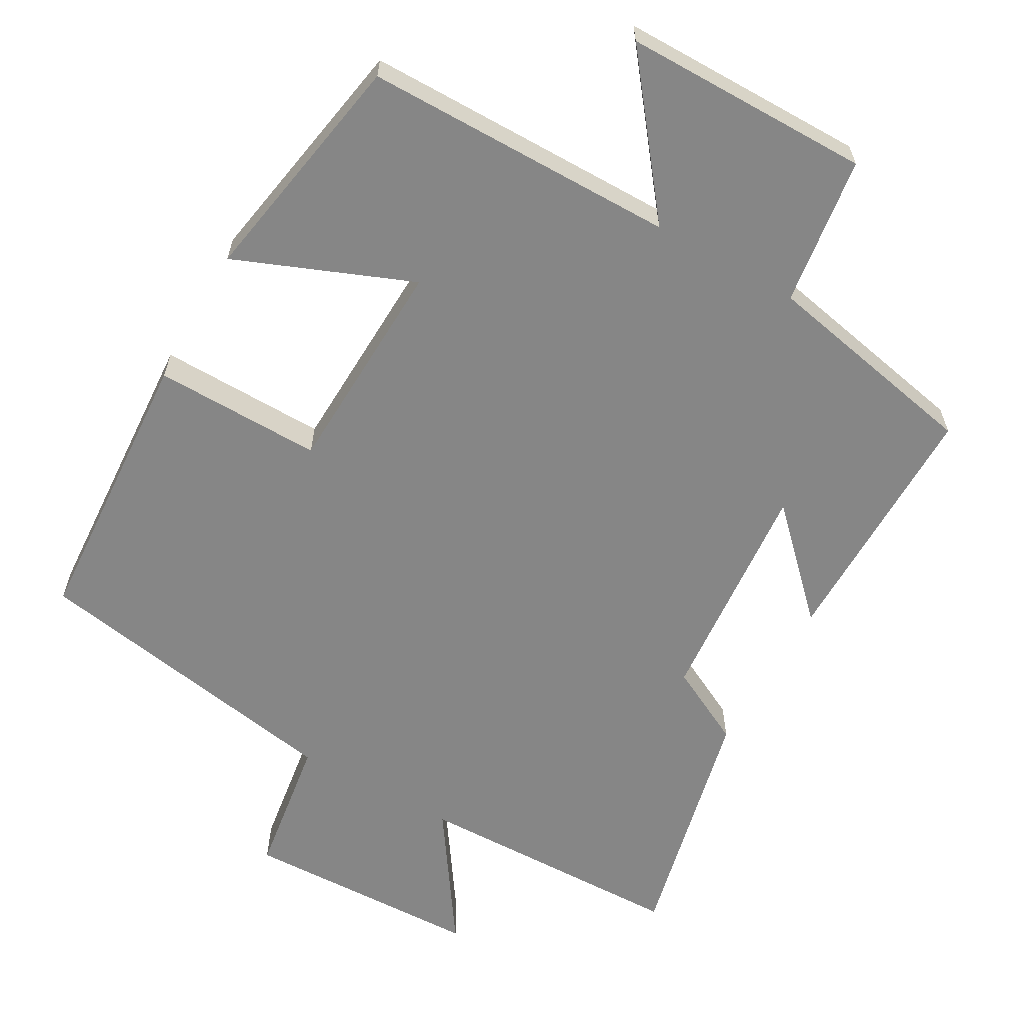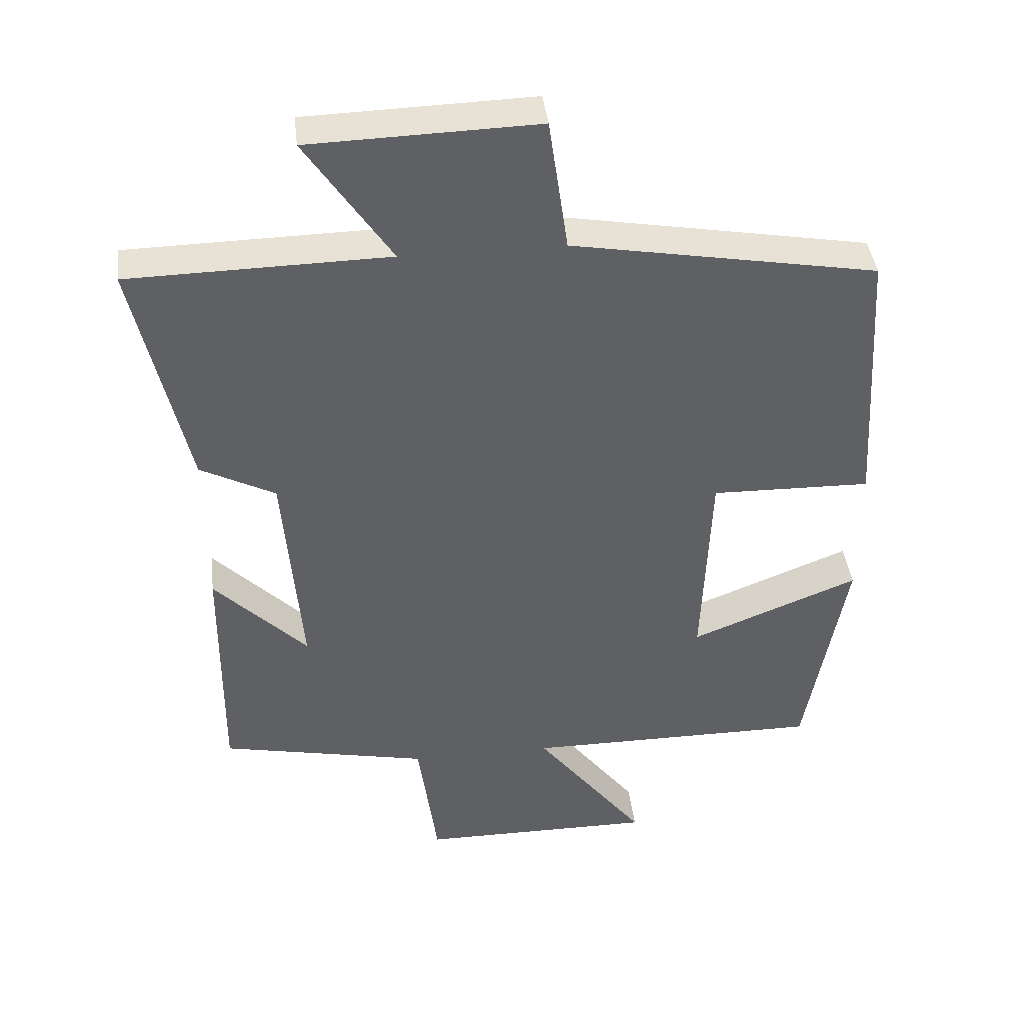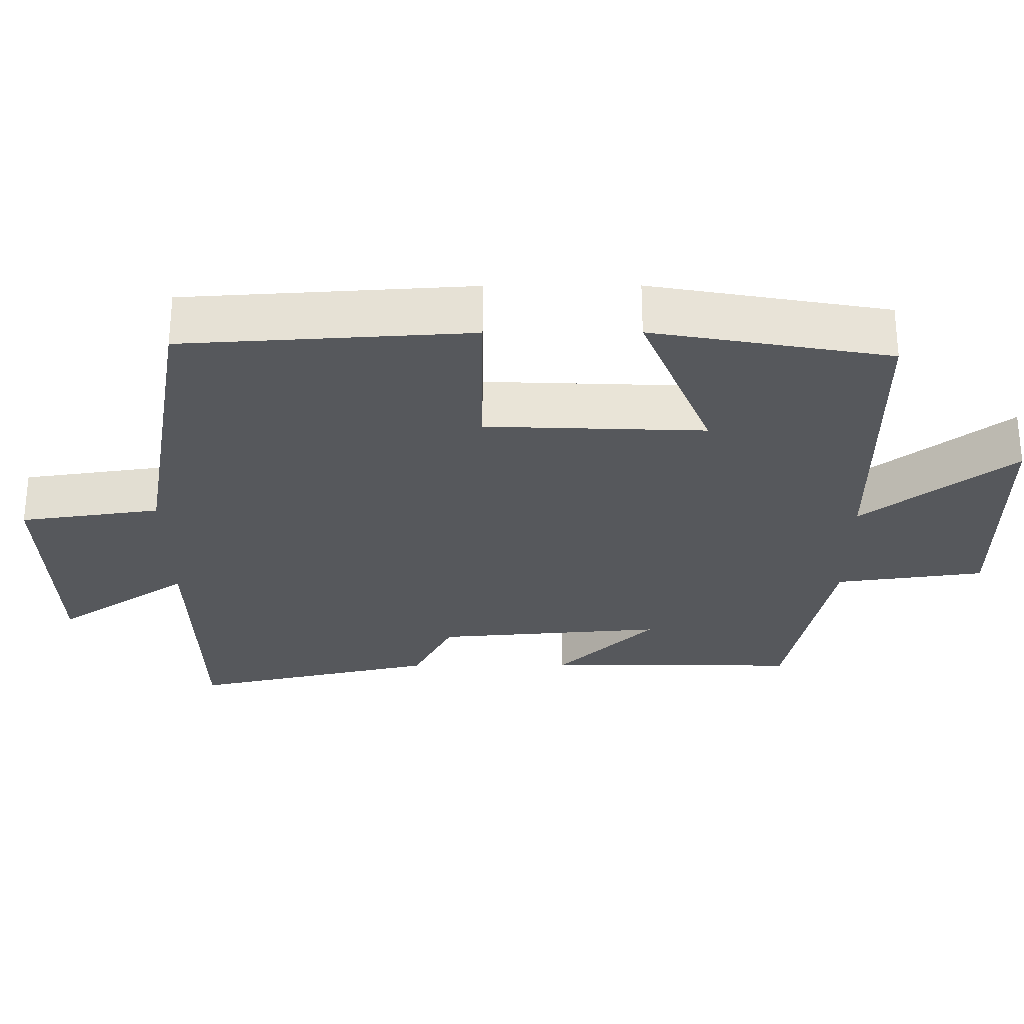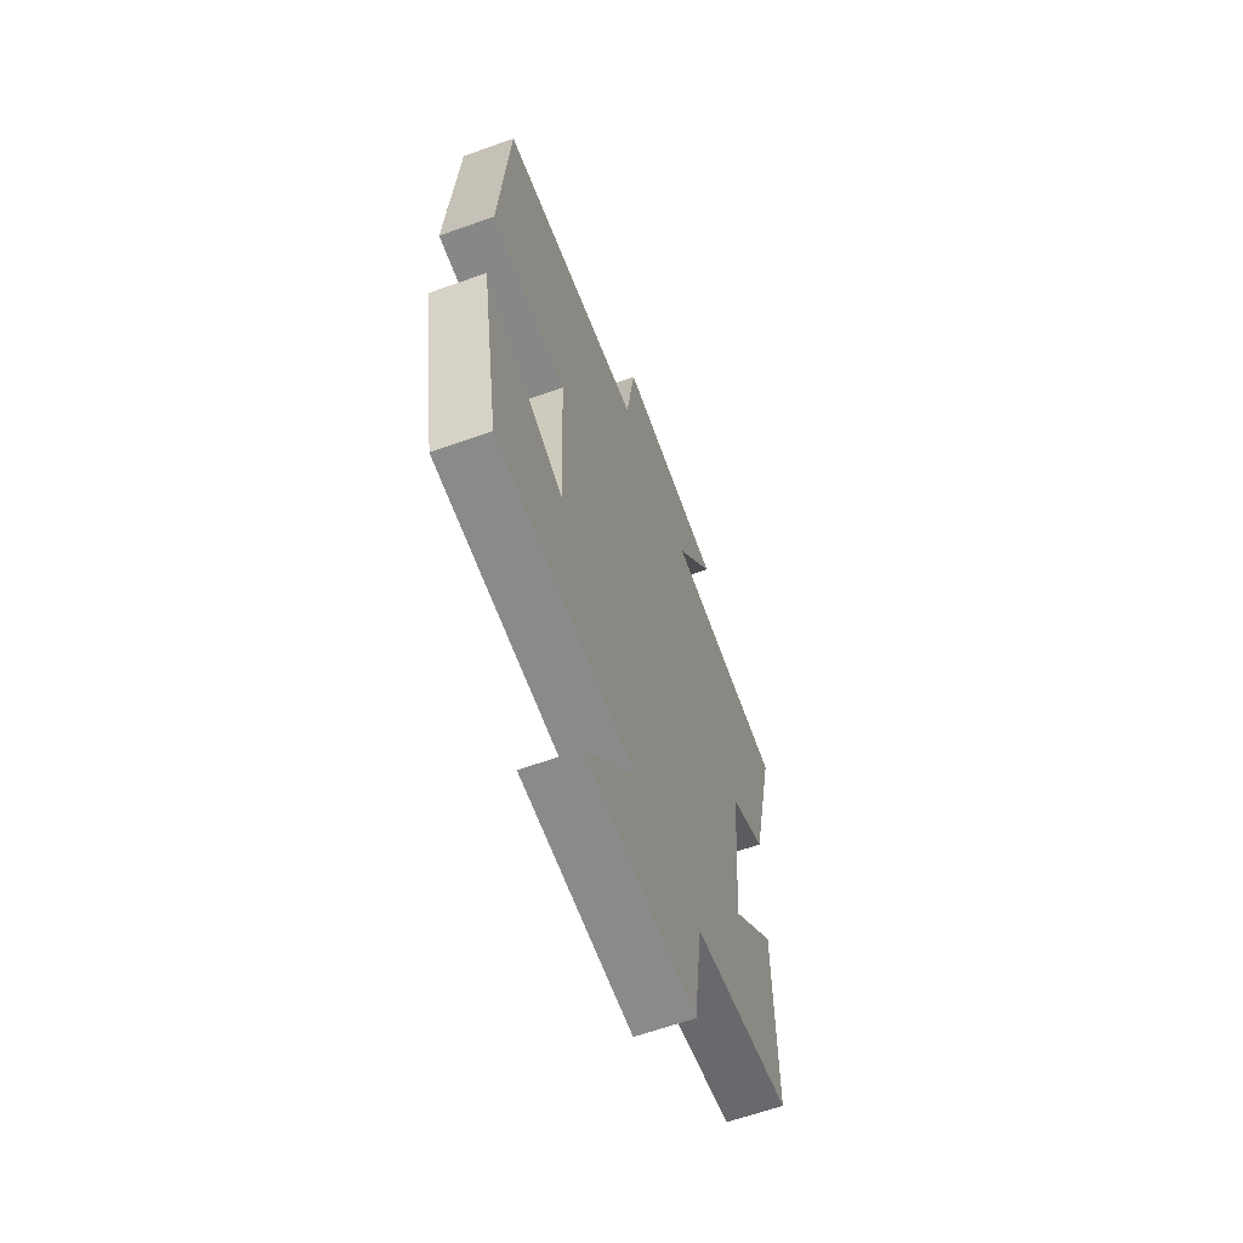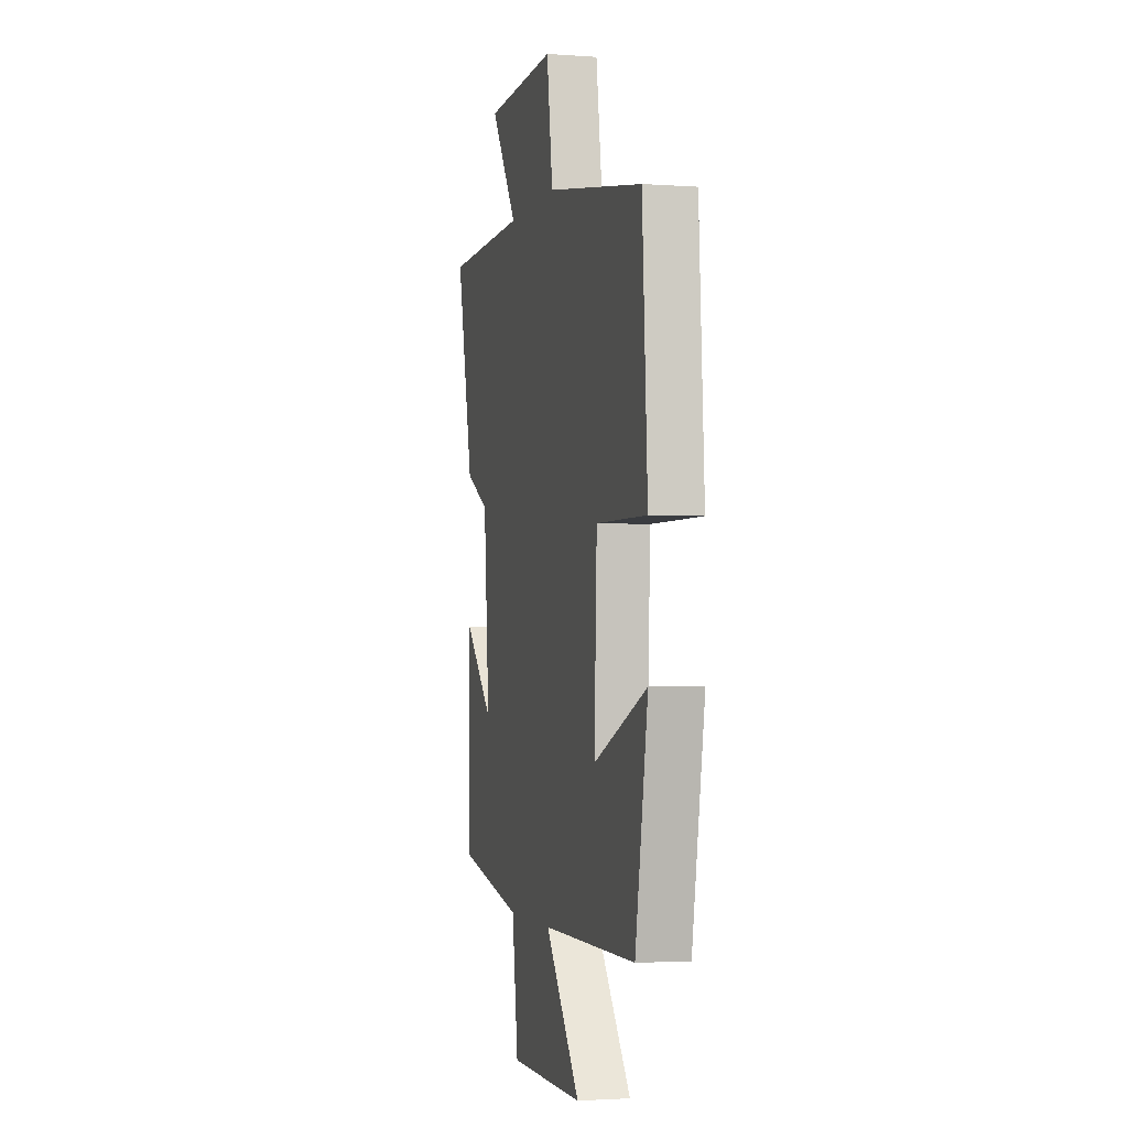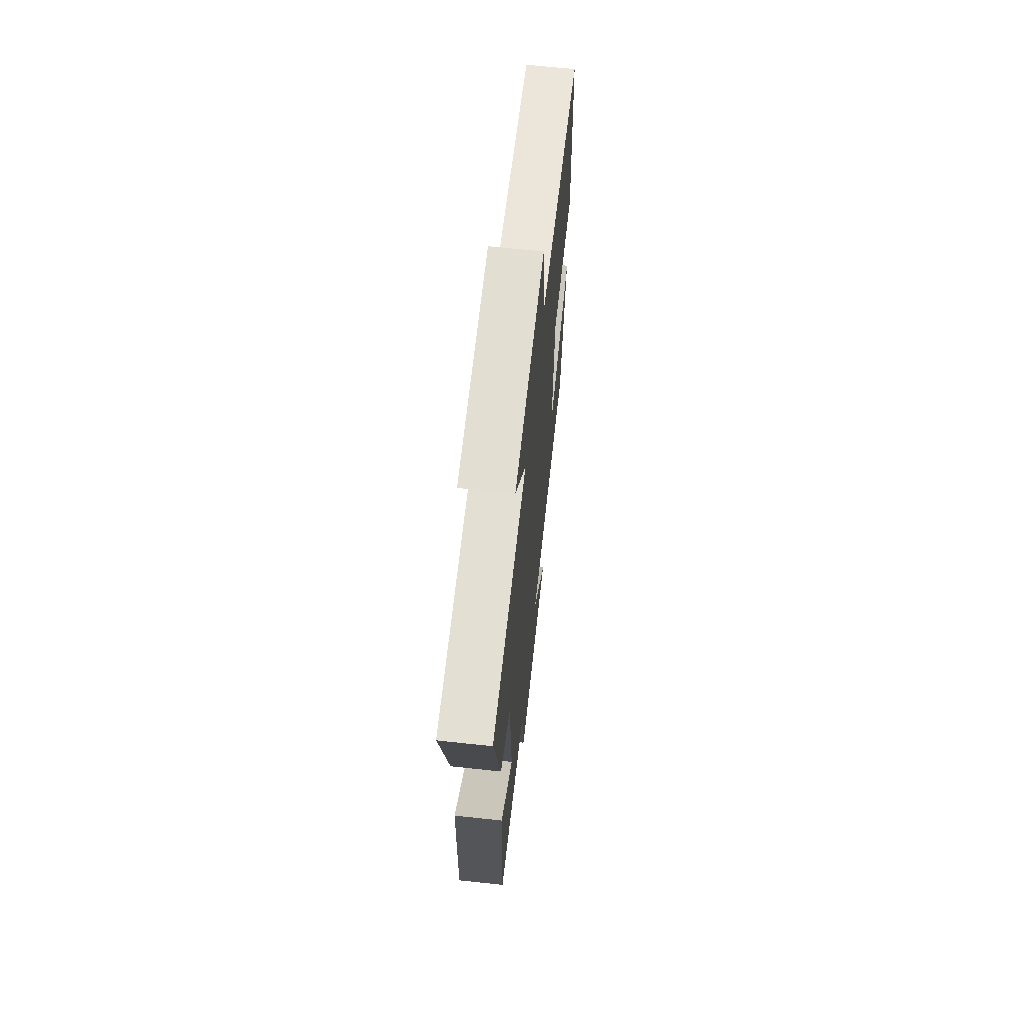
<metadata>
{"format":"obj","ext":"obj","renderer":"f3d","projection":"perspective","resolution":1024,"background":"white","views":[{"elev":-62.0,"azim":150.6,"up":"+Y"},{"elev":41.0,"azim":-6.5,"up":"+Z"},{"elev":-28.2,"azim":90.3,"up":"+Y"},{"elev":-63.4,"azim":109.9,"up":"+Z"},{"elev":-2.5,"azim":75.8,"up":"+Z"},{"elev":65.7,"azim":-83.8,"up":"+Z"}]}
</metadata>
<code>
v 0.442 0.07 -0.499
v 0.011 0.07 -0.5
v 0.171 0.07 -0.706
v -0.171 0.07 -0.706
v -0.199 0.07 -0.5
v -0.503 0.07 -0.438
v -0.5 0.07 -0.085
v -0.365 0.07 -0.221
v -0.391 0.07 0.095
v -0.5 0.07 0.151
v -0.577 0.07 0.492
v -0.2 0.07 0.5
v -0.324 0.07 0.684
v 0.006 0.07 0.694
v 0.034 0.07 0.5
v 0.476 0.07 0.423
v 0.5 0.07 0.028
v 0.268 0.07 0.032
v 0.256 0.07 -0.27
v 0.5 0.07 -0.172
v 0.442 0 -0.499
v 0.011 0 -0.5
v 0.171 0 -0.706
v -0.171 0 -0.706
v -0.199 0 -0.5
v -0.503 0 -0.438
v -0.5 0 -0.085
v -0.365 0 -0.221
v -0.391 0 0.095
v -0.5 0 0.151
v -0.577 0 0.492
v -0.2 0 0.5
v -0.324 0 0.684
v 0.006 0 0.694
v 0.034 0 0.5
v 0.476 0 0.423
v 0.5 0 0.028
v 0.268 0 0.032
v 0.256 0 -0.27
v 0.5 0 -0.172
f 19 20 1 2
f 18 19 2
f 15 16 17 18
f 15 18 2
f 12 13 14 15
f 12 15 2
f 9 10 11 12
f 8 9 12 2
f 5 6 7 8
f 5 8 2 3
f 3 4 5
f 22 21 40 39
f 22 39 38
f 38 37 36 35
f 22 38 35
f 35 34 33 32
f 22 35 32
f 32 31 30 29
f 22 32 29 28
f 28 27 26 25
f 23 22 28 25
f 25 24 23
f 1 21 22 2
f 2 22 23 3
f 3 23 24 4
f 4 24 25 5
f 5 25 26 6
f 6 26 27 7
f 7 27 28 8
f 8 28 29 9
f 9 29 30 10
f 10 30 31 11
f 11 31 32 12
f 12 32 33 13
f 13 33 34 14
f 14 34 35 15
f 15 35 36 16
f 16 36 37 17
f 17 37 38 18
f 18 38 39 19
f 19 39 40 20
f 20 40 21 1

</code>
